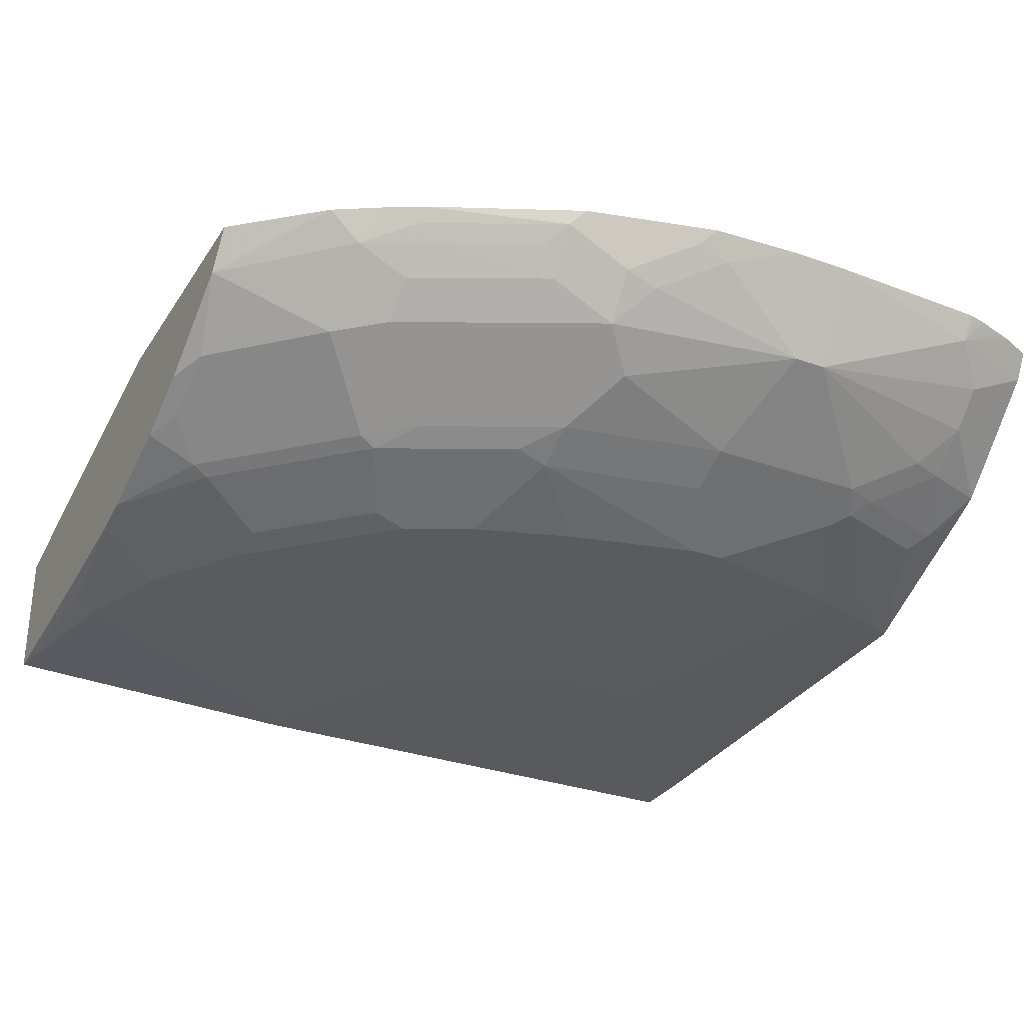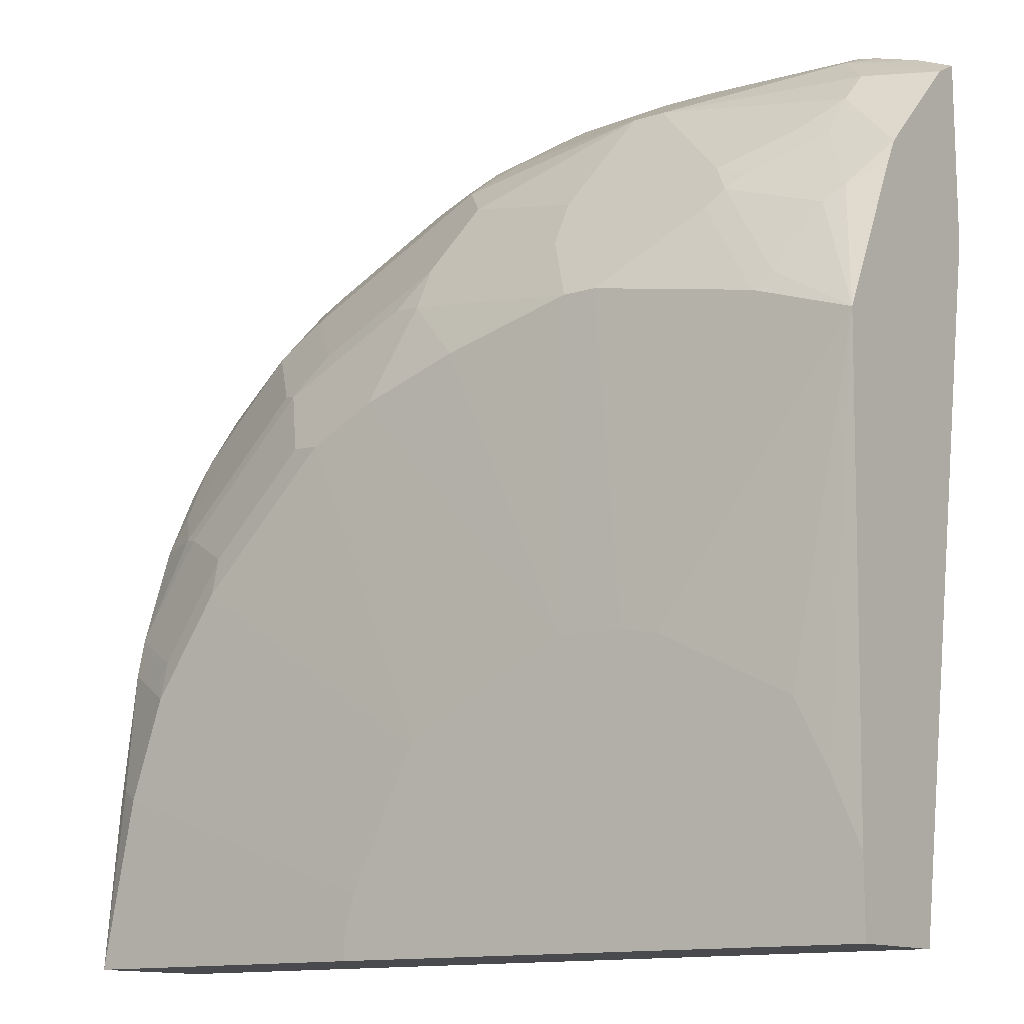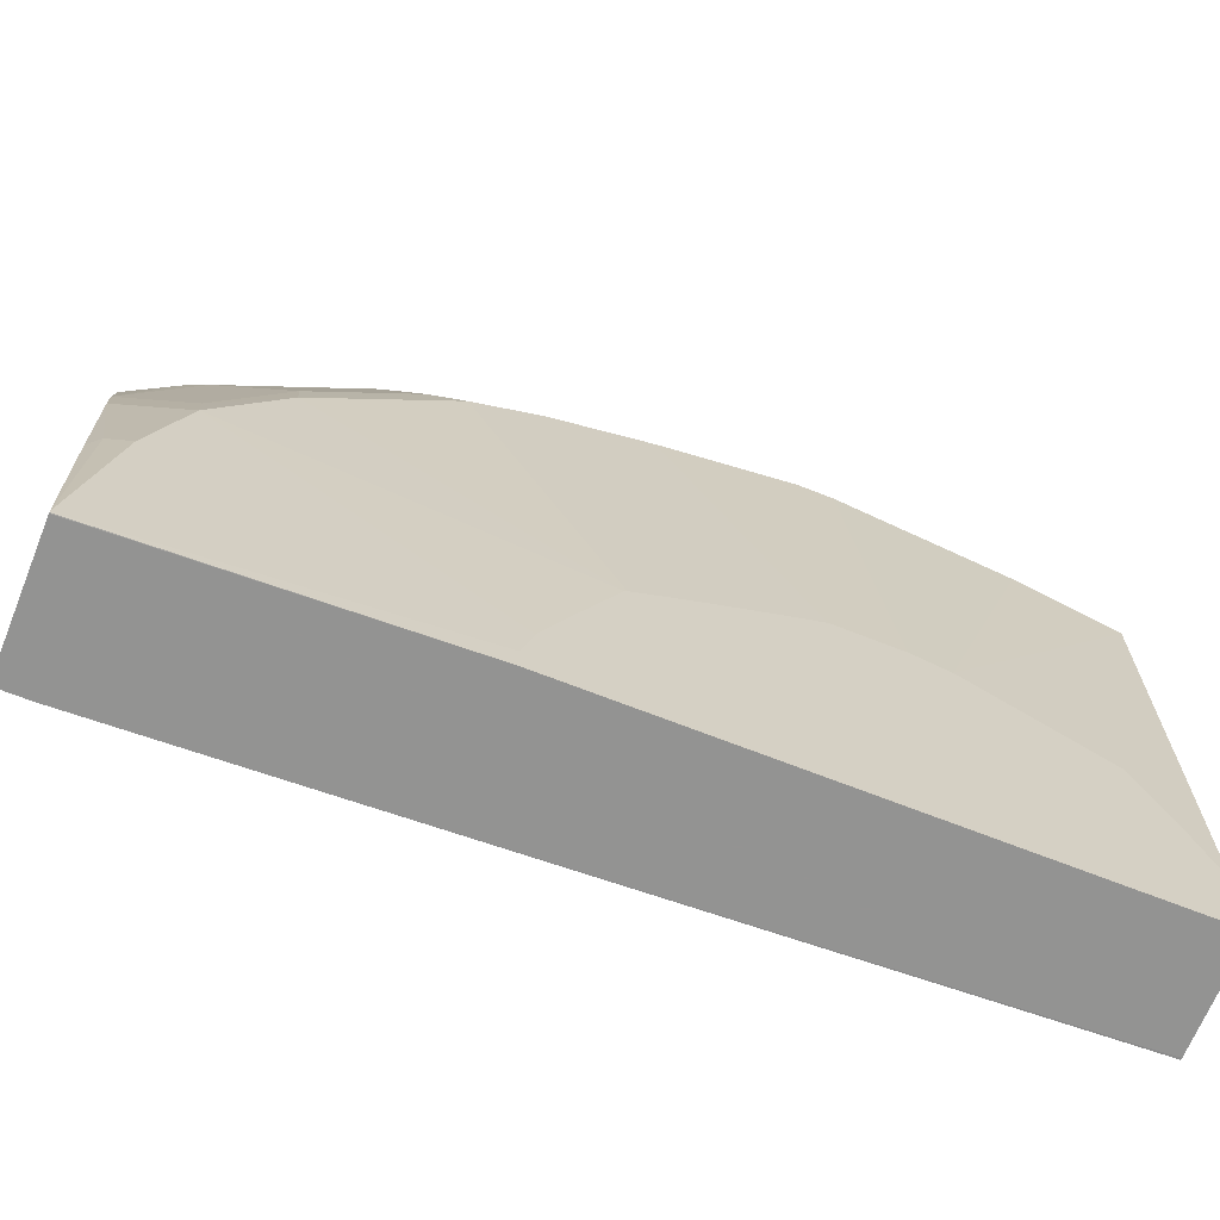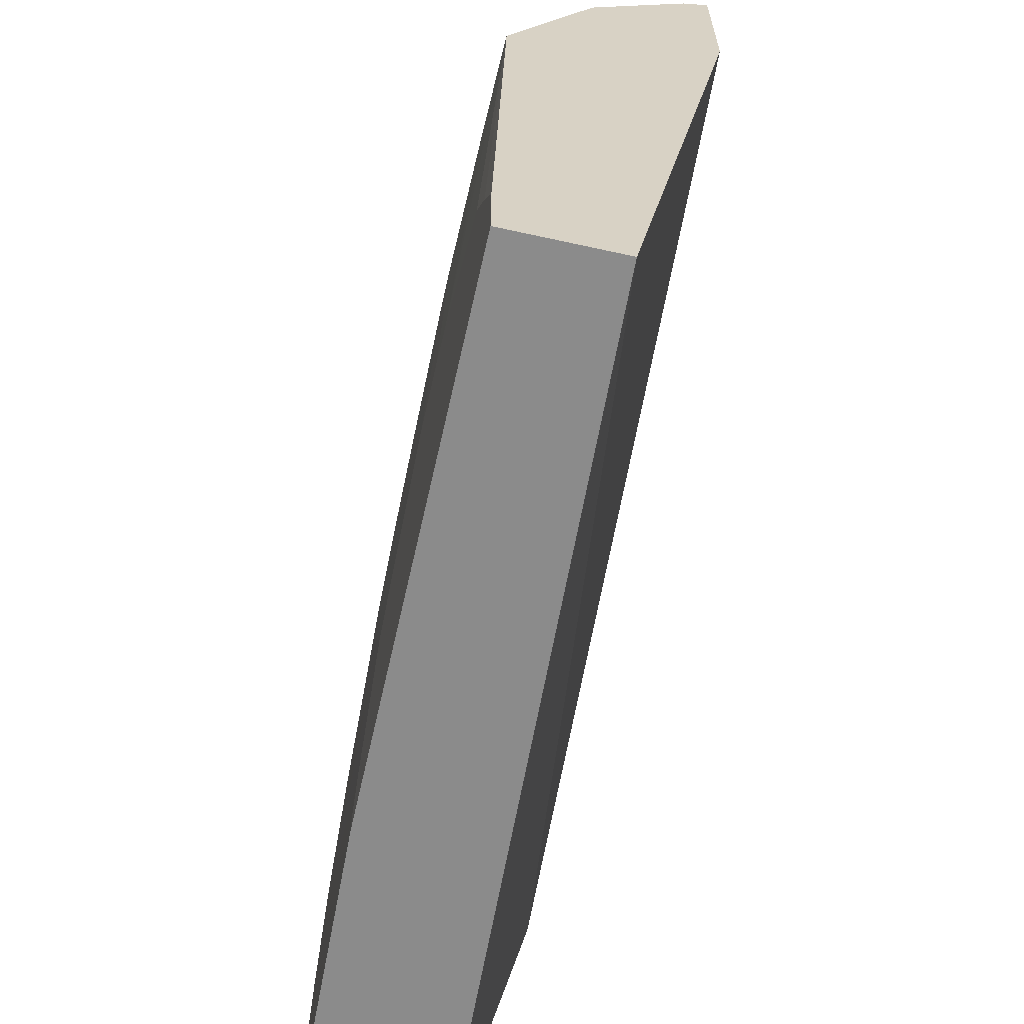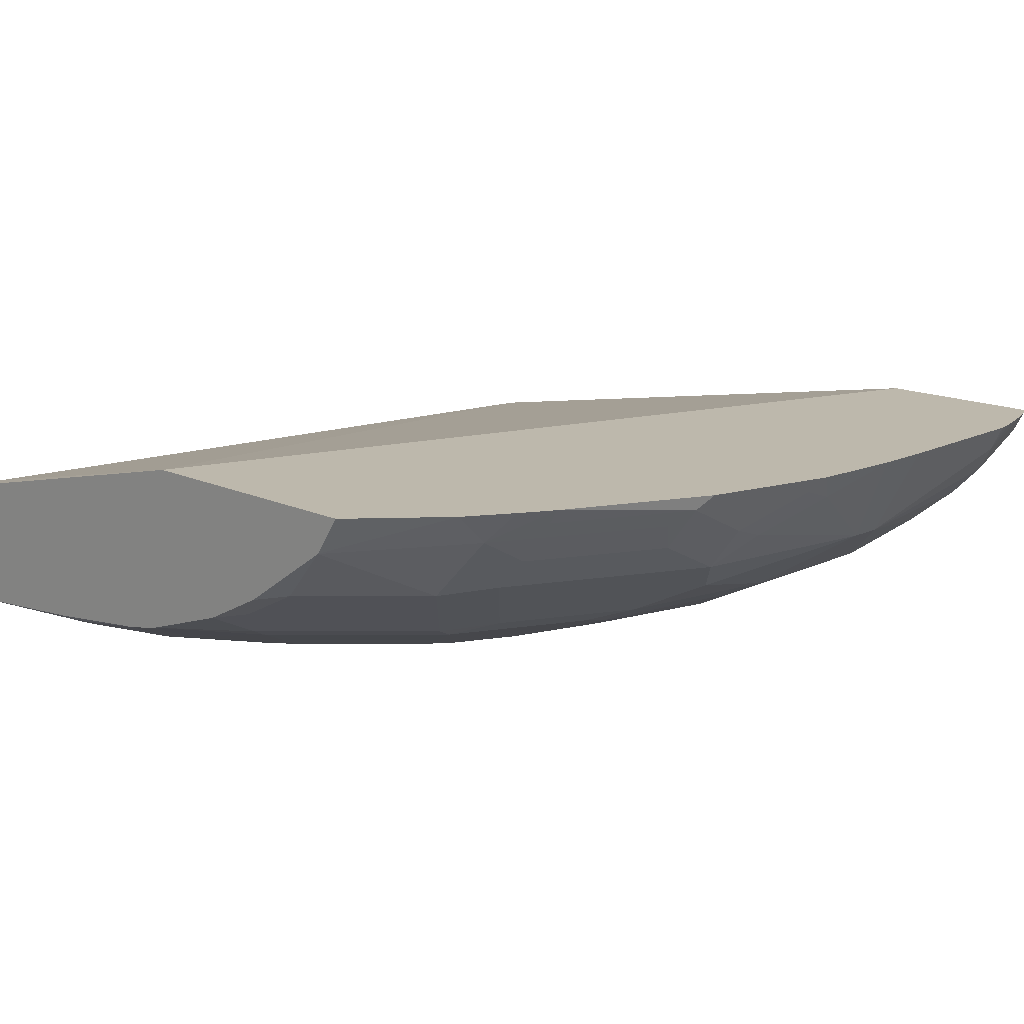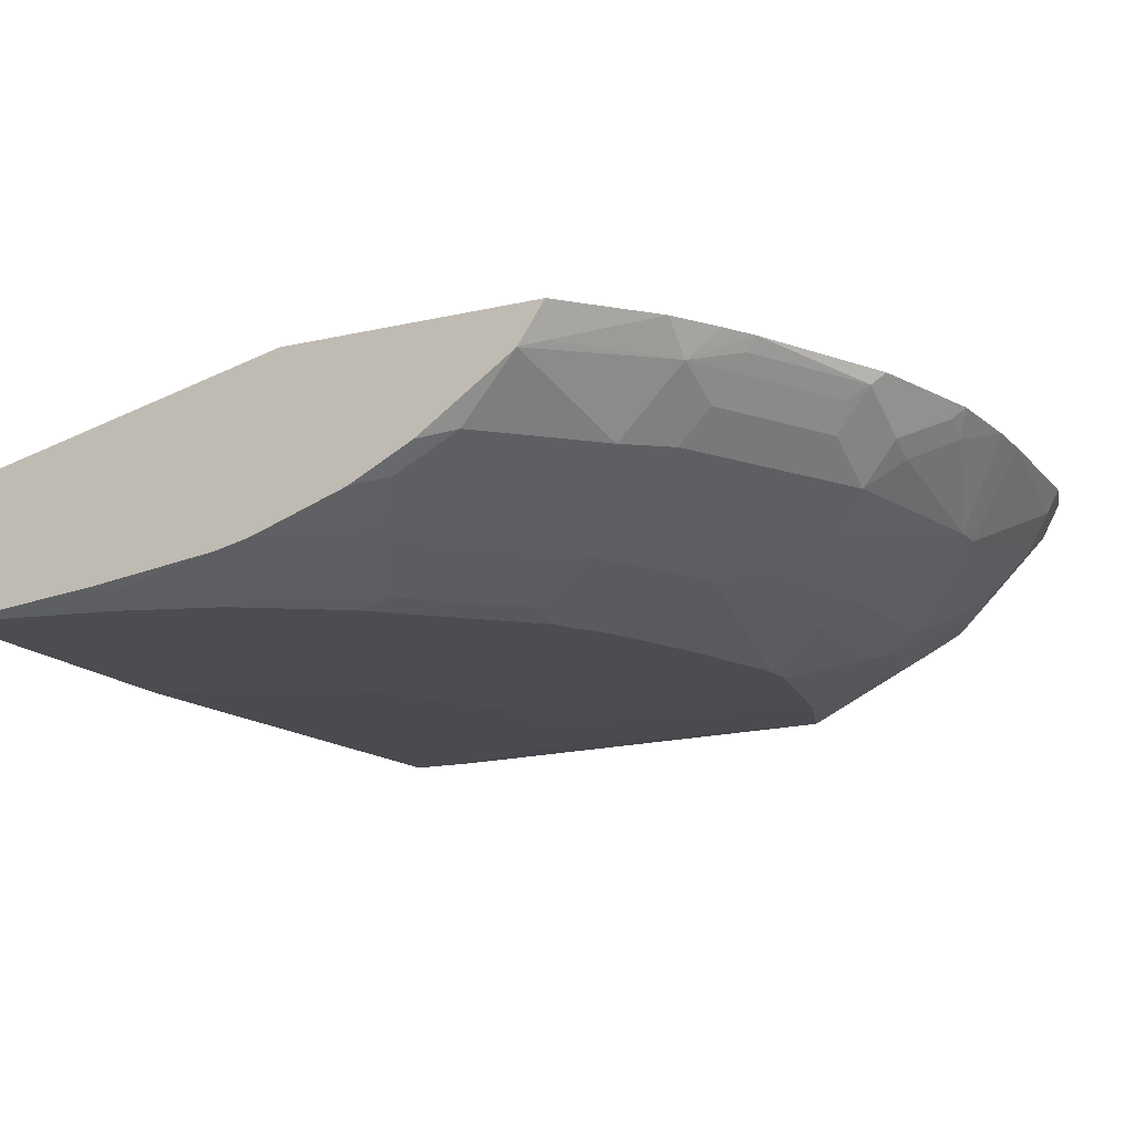
<metadata>
{"format":"obj","ext":"obj","renderer":"f3d","projection":"perspective","resolution":1024,"background":"white","views":[{"elev":-30.5,"azim":-27.3,"up":"+Y"},{"elev":-12.8,"azim":36.1,"up":"+Z"},{"elev":-66.7,"azim":-21.8,"up":"+Z"},{"elev":-63.9,"azim":77.4,"up":"+Z"},{"elev":14.9,"azim":-45.1,"up":"+Y"},{"elev":-14.3,"azim":-62.8,"up":"+Y"}]}
</metadata>
<code>
v -0.2726 0.03065 -0.0006879
v -0.2726 0.03032 -0.0006494
v -0.2726 0.09096 -0.0006879
v -0.1264 0.02529 -0.0006879
v -0.2726 0.03032 0.0002737
v -0.2726 0.1279 0.1653
v -0.2577 0.09096 -0.0006879
v -0.1264 0.02529 0.01008
v 0.1205 0.02529 -0.0006879
v -0.2678 0.03538 0.08089
v -0.2726 0.03777 0.07608
v -0.2577 0.03032 0.07581
v -0.2726 0.1279 0.2875
v 0.1205 0.1279 0.2951
v 0.1205 0.07581 -0.0006494
v 0.1061 0.07581 -0.0006879
v -0.1213 0.02529 0.027
v 0.1205 0.07495 -0.0006879
v 0.1205 0.02529 0.03235
v -0.2726 0.04543 0.1364
v -0.2425 0.03032 0.1213
v -0.2527 0.03538 0.1263
v -0.2726 0.11 0.2751
v -0.2653 0.1137 0.2843
v -0.234 0.1279 0.3217
v 0.1205 0.1279 0.3754
v -0.1206 0.02529 0.02866
v 0.1205 0.03032 0.2426
v 0.1078 0.02529 0.06242
v -0.2726 0.04549 0.1367
v -0.2425 0.03412 0.1384
v -0.1067 0.02529 0.05731
v -0.09155 0.02529 0.08765
v -0.2122 0.03032 0.1668
v -0.2726 0.04921 0.1535
v -0.2726 0.1098 0.2747
v -0.2653 0.08339 0.2463
v -0.2501 0.08339 0.2615
v -0.2198 0.08339 0.2918
v -0.2198 0.09854 0.307
v -0.2198 0.1137 0.3221
v -0.2122 0.1279 0.3348
v 0.1205 0.1164 0.3692
v 0.1061 0.1279 0.3815
v 0.09268 0.02529 0.09273
v 0.1205 0.06034 0.3032
v 0.1061 0.05497 0.3032
v 0.09853 0.04928 0.2956
v 0.08337 0.03412 0.2653
v 0.07579 0.03032 0.2577
v 0.03204 0.02529 0.123
v -0.2122 0.03412 0.1838
v -0.2425 0.04928 0.199
v -0.2726 0.04928 0.1538
v -0.0904 0.02529 0.08873
v -0.1516 0.03032 0.2274
v -0.2726 0.07959 0.2296
v -0.2653 0.06823 0.216
v -0.2501 0.05307 0.2009
v -0.1895 0.05307 0.2615
v -0.1971 0.08591 0.3083
v -0.1971 0.1011 0.3234
v -0.1895 0.1137 0.3373
v -0.1971 0.1213 0.3392
v -0.1971 0.1279 0.3433
v 0.1205 0.1157 0.3686
v 0.07579 0.1162 0.3841
v 0.09095 0.1011 0.3689
v 0.09961 0.1279 0.3835
v 0.1205 0.06512 0.3128
v 0.09095 0.07013 0.3335
v 0.06063 0.05497 0.3184
v 0.05305 0.04928 0.3108
v 0.1205 0.07075 0.3234
v 0.04547 0.04549 0.3032
v -1.332e-05 0.03032 0.2729
v 0.01515 0.02529 0.1264
v -0.2274 0.04928 0.2141
v -0.1667 0.03412 0.2293
v -0.2726 0.06431 0.1989
v -0.06089 0.02529 0.104
v -0.1213 0.03032 0.2426
v -0.1213 0.04928 0.29
v -0.1667 0.04549 0.2577
v -0.2726 0.06444 0.1992
v -0.1819 0.04928 0.2596
v -0.1667 0.0556 0.278
v -0.1061 0.08591 0.3538
v -0.1364 0.1011 0.3538
v -0.144 0.1137 0.3601
v -0.1364 0.1213 0.3695
v -0.1298 0.1279 0.3745
v 0.1205 0.1005 0.3534
v 0.09095 0.08591 0.3538
v 0.0856 0.1279 0.3877
v 0.07864 0.1279 0.3894
v 0.07579 0.1263 0.3891
v -1.332e-05 0.1279 0.3922
v -1.332e-05 0.08591 0.3689
v 0.07579 0.07075 0.3386
v 0.04547 0.0556 0.3234
v 0.1205 0.08605 0.3389
v -0.03033 0.04549 0.3032
v -0.01517 0.03032 0.2729
v -0.01517 0.02529 0.1264
v -0.03057 0.02529 0.1192
v -0.1061 0.04549 0.288
v -0.07582 0.03032 0.2577
v -0.1061 0.05054 0.2981
v -0.1061 0.0556 0.3083
v -0.09094 0.1011 0.3689
v -0.1061 0.1061 0.3695
v -0.09094 0.07075 0.3386
v -0.01517 0.08591 0.3689
v -0.06924 0.1279 0.3896
v 0.07579 0.1279 0.3899
v -0.02572 0.1279 0.3922
v -0.03033 0.0556 0.3234
v -0.06066 0.1162 0.3841
v -0.07582 0.1213 0.3847
f 60 78 86
f 59 78 60
f 59 85 80
f 58 85 59
f 56 86 79
f 56 84 86
f 56 106 82
f 56 83 84
f 60 86 87
f 56 82 83
f 57 85 58
f 60 87 61
f 64 91 65
f 61 88 89
f 61 89 62
f 62 89 63
f 63 89 90
f 63 90 91
f 63 91 64
f 66 68 94
f 66 94 93
f 67 69 95
f 67 96 97
f 56 81 106
f 67 95 96
f 61 87 88
f 55 81 56
f 43 68 66
f 53 78 59
f 40 61 62
f 67 97 98
f 40 62 41
f 41 62 63
f 41 63 64
f 41 64 65
f 41 65 42
f 43 44 67
f 43 67 68
f 44 69 67
f 46 70 47
f 47 71 72
f 54 59 80
f 47 72 73
f 47 70 74
f 47 74 71
f 48 73 49
f 49 73 75
f 49 75 50
f 50 75 76
f 50 76 77
f 50 77 51
f 52 78 53
f 52 79 86
f 52 86 78
f 53 59 54
f 47 73 48
f 67 98 99
f 99 101 100
f 68 99 94
f 91 112 92
f 92 112 115
f 93 94 102
f 94 99 100
f 96 116 97
f 97 116 98
f 98 117 114
f 98 114 99
f 99 114 118
f 99 118 101
f 103 118 110
f 103 110 109
f 89 91 90
f 103 109 107
f 104 107 108
f 104 108 105
f 110 118 113
f 111 114 119
f 111 119 120
f 111 120 112
f 112 120 115
f 113 118 114
f 114 117 119
f 115 120 119
f 115 119 117
f 39 61 40
f 103 107 104
f 67 99 68
f 88 114 111
f 88 110 113
f 71 74 94
f 71 94 100
f 71 100 72
f 72 100 101
f 72 101 73
f 73 101 75
f 74 102 94
f 75 101 118
f 75 118 103
f 75 103 104
f 75 104 76
f 76 104 105
f 88 113 114
f 76 105 77
f 82 106 105
f 82 105 108
f 82 108 107
f 83 107 109
f 83 109 110
f 83 110 87
f 83 87 86
f 83 86 84
f 87 110 88
f 88 111 112
f 88 112 91
f 88 91 89
f 82 107 83
f 39 60 61
f 65 91 92
f 38 59 60
f 4 106 81
f 4 81 55
f 4 55 33
f 4 33 32
f 4 32 27
f 4 27 17
f 4 17 8
f 5 10 11
f 5 8 12
f 5 12 10
f 6 13 25
f 6 25 42
f 4 105 106
f 6 42 65
f 6 92 115
f 6 115 117
f 6 117 98
f 6 98 116
f 6 116 96
f 6 96 95
f 6 95 69
f 6 69 44
f 6 44 26
f 6 26 14
f 6 14 15
f 6 15 7
f 6 65 92
f 7 15 16
f 4 77 105
f 4 45 51
f 1 2 5
f 1 5 11
f 1 11 20
f 1 20 30
f 1 30 35
f 1 35 54
f 1 54 80
f 1 80 85
f 1 85 57
f 38 60 39
f 1 36 23
f 1 23 13
f 4 51 77
f 1 13 6
f 1 3 7
f 1 7 16
f 1 16 18
f 1 18 9
f 1 9 4
f 1 4 2
f 2 4 8
f 2 8 5
f 3 6 7
f 4 9 19
f 4 19 29
f 4 29 45
f 1 6 3
f 8 17 12
f 1 57 36
f 9 15 14
f 23 38 39
f 23 39 40
f 23 40 41
f 23 41 24
f 24 41 25
f 25 41 42
f 26 44 43
f 28 45 29
f 28 46 47
f 28 47 48
f 28 48 49
f 28 49 50
f 23 37 38
f 28 50 51
f 31 34 52
f 31 52 53
f 31 53 54
f 31 54 35
f 33 55 56
f 33 56 34
f 34 79 52
f 36 57 37
f 37 58 38
f 37 57 58
f 38 58 59
f 9 18 15
f 28 51 45
f 23 36 37
f 34 56 79
f 22 31 35
f 9 14 26
f 22 35 30
f 9 26 43
f 9 43 66
f 9 93 102
f 9 102 74
f 9 74 70
f 9 70 46
f 9 46 28
f 9 28 19
f 10 20 11
f 10 12 21
f 10 21 22
f 9 66 93
f 12 17 21
f 10 22 20
f 21 32 33
f 21 31 22
f 21 34 31
f 20 22 30
f 21 27 32
f 17 27 21
f 15 18 16
f 13 24 25
f 13 23 24
f 19 28 29
f 21 33 34

</code>
